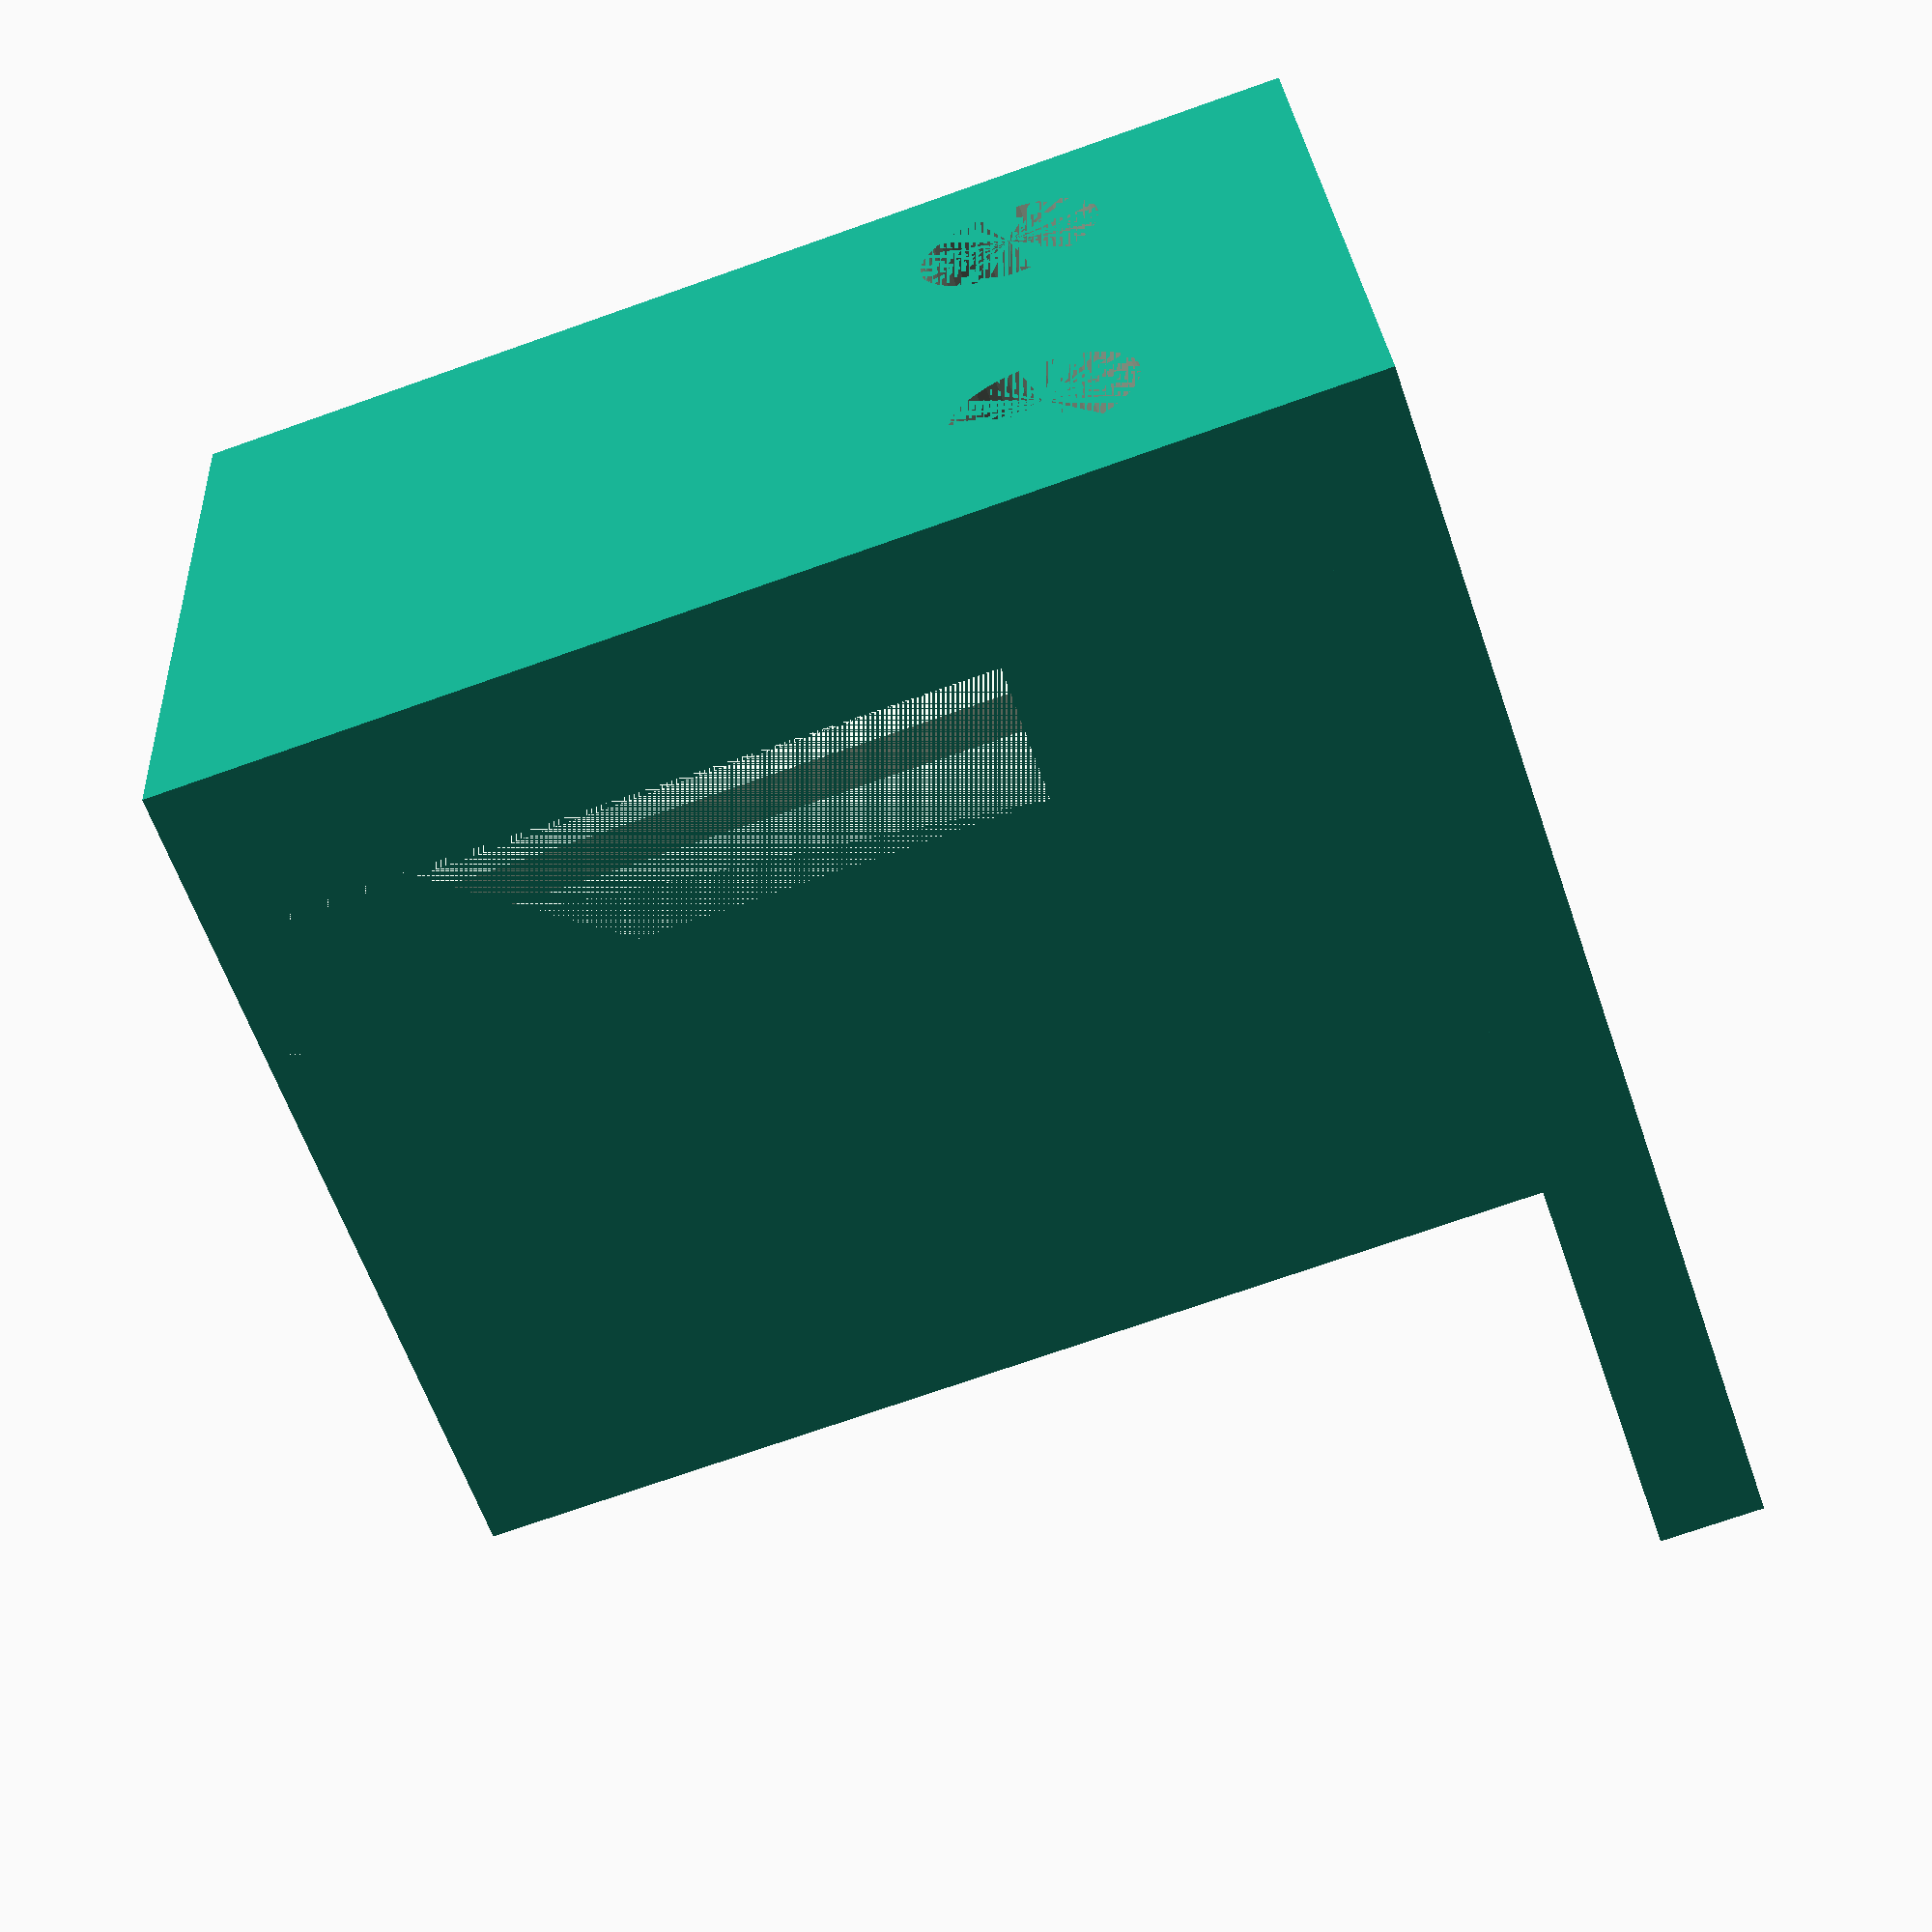
<openscad>
// Resolution
$fn=50;

// DCDT
dcdt_radius = 9.75;
dcdt_center_offset = 2; // How far off center is the DCDT (wall thickness of mount)

// Groove for captive nut
nut_groove_width = 4.2;
nut_groove_height = 1.7;
nut_groove_off_bottom = 3;

// m3 hardware
m3_clear = 3.5/2; // Standard Fit
nut_driver_clearance = 7.9/2; // Radius of clearance for m3 nut driver
cap_head_clearance = 3.;
cap_head_depth_clearance = 3.5;

// Arm parameters
arm_length = 20;
wall_thickness = 2;
arm_width = dcdt_radius + dcdt_center_offset + nut_groove_width/2 + wall_thickness;
arm_height = nut_driver_clearance*2*2;

// Groove for threaded rod
rod_groove_width = 2.6; 
rod_groove_depth = arm_height - wall_thickness;

// Alignment arm
alignment_thickness = 2;
alignment_width = 8;

// Uncomment for printing orientation
rotate([0,-90,0])

difference(){
    
    union(){
        // Main body
        cube([arm_length,arm_width,arm_height]);
        
        // Alignment arm
        translate([-alignment_thickness, -alignment_width, 0])
        cube([alignment_thickness, alignment_width+arm_width, arm_height]);
    }
    
    // Groove for nut
    translate([m3_clear+wall_thickness*2,-nut_groove_width/2+dcdt_radius+dcdt_center_offset, nut_groove_off_bottom])
    cube([arm_length,nut_groove_width,nut_groove_height]);
    
    // All thread groove
    translate([m3_clear+wall_thickness*2,-rod_groove_width/2+dcdt_radius+dcdt_center_offset,0])
    cube([arm_length, rod_groove_width, rod_groove_depth]);
    
    // Holes for M3 Mounting Screws
    translate([m3_clear+wall_thickness,arm_width,m3_clear+wall_thickness]) 
    rotate([90,0,0])
    cylinder(arm_width,m3_clear,m3_clear);
    
    translate([m3_clear+wall_thickness,arm_width,arm_height-m3_clear-wall_thickness]) 
    rotate([90,0,0])
    cylinder(arm_width,m3_clear,m3_clear);    
}

</openscad>
<views>
elev=72.9 azim=100.9 roll=109.4 proj=p view=wireframe
</views>
